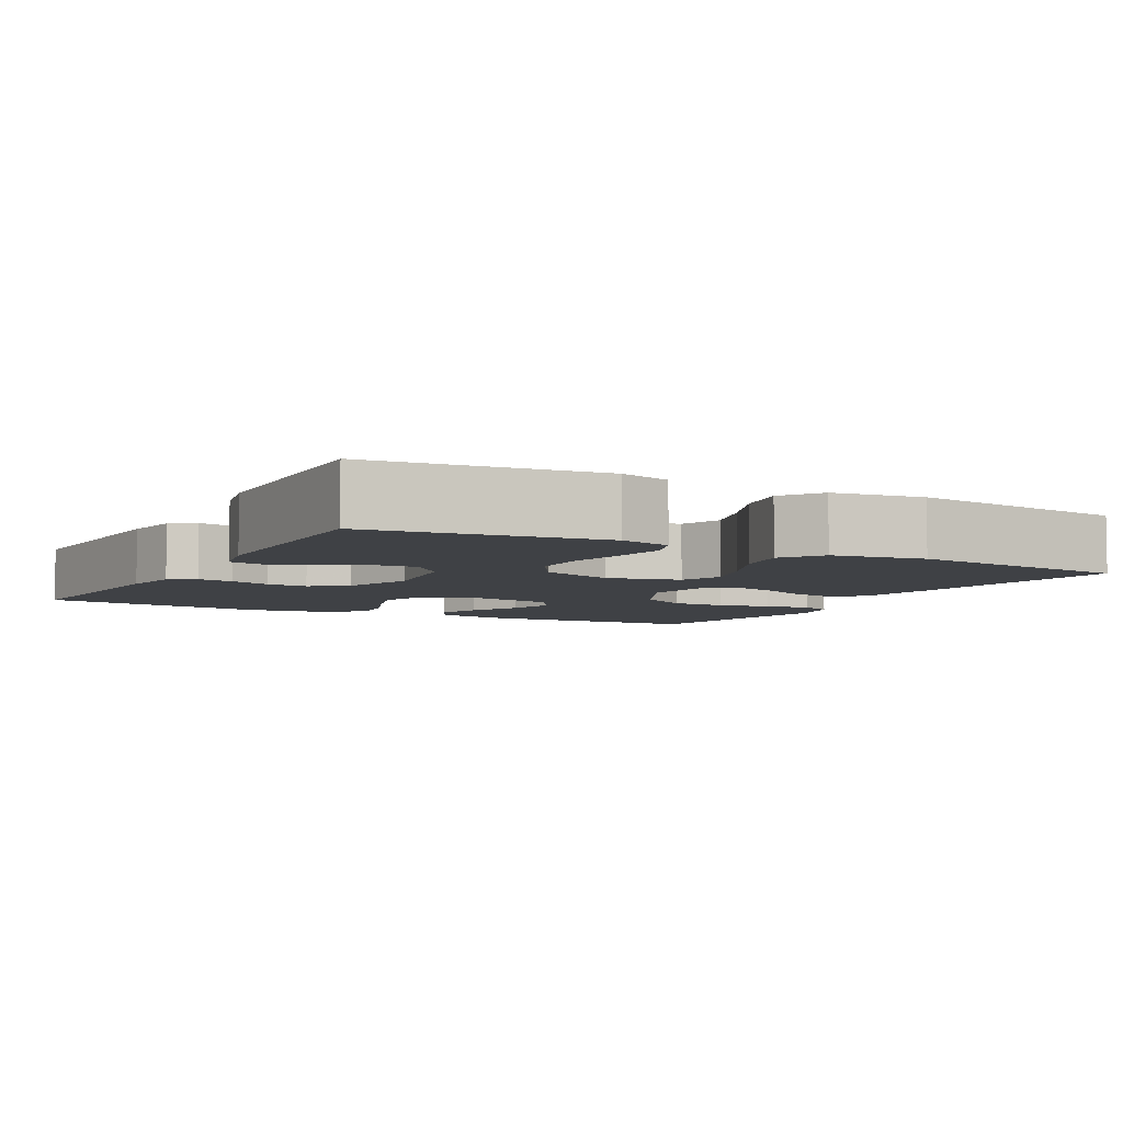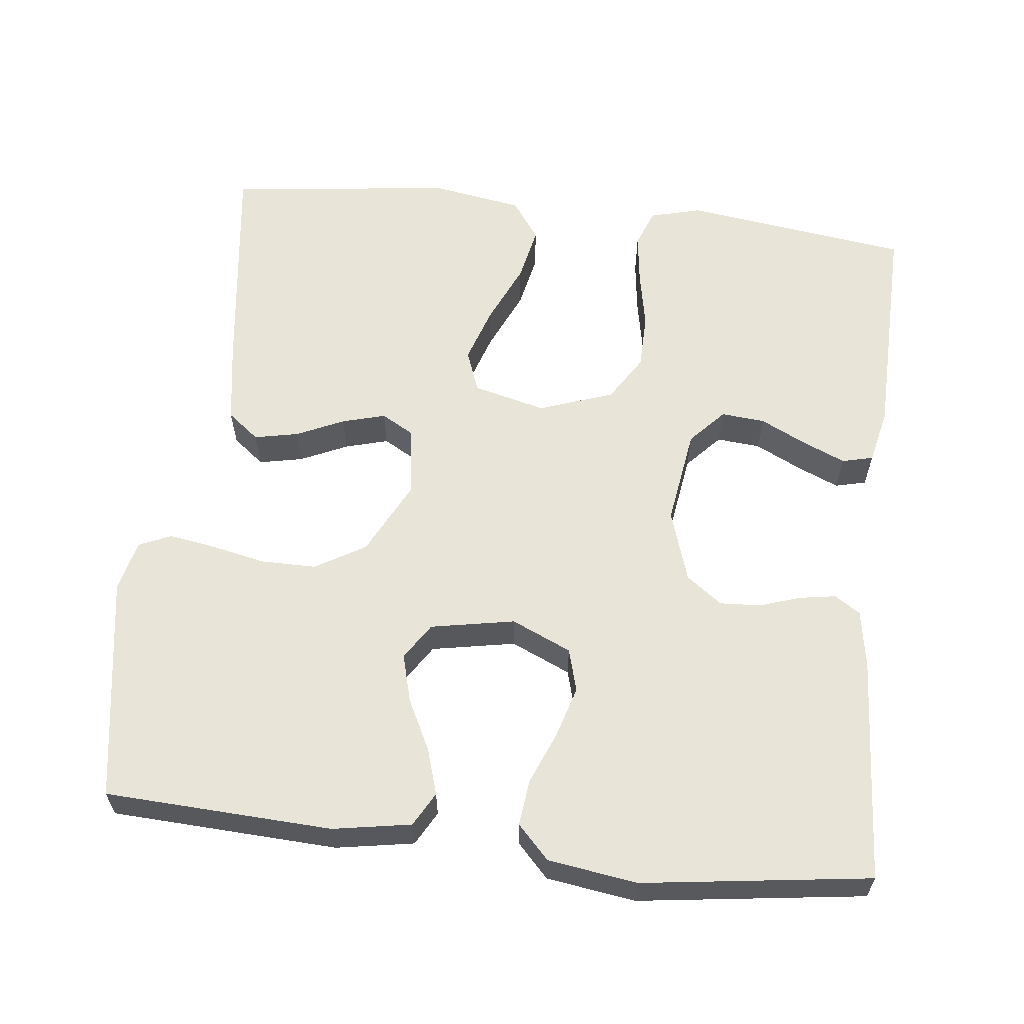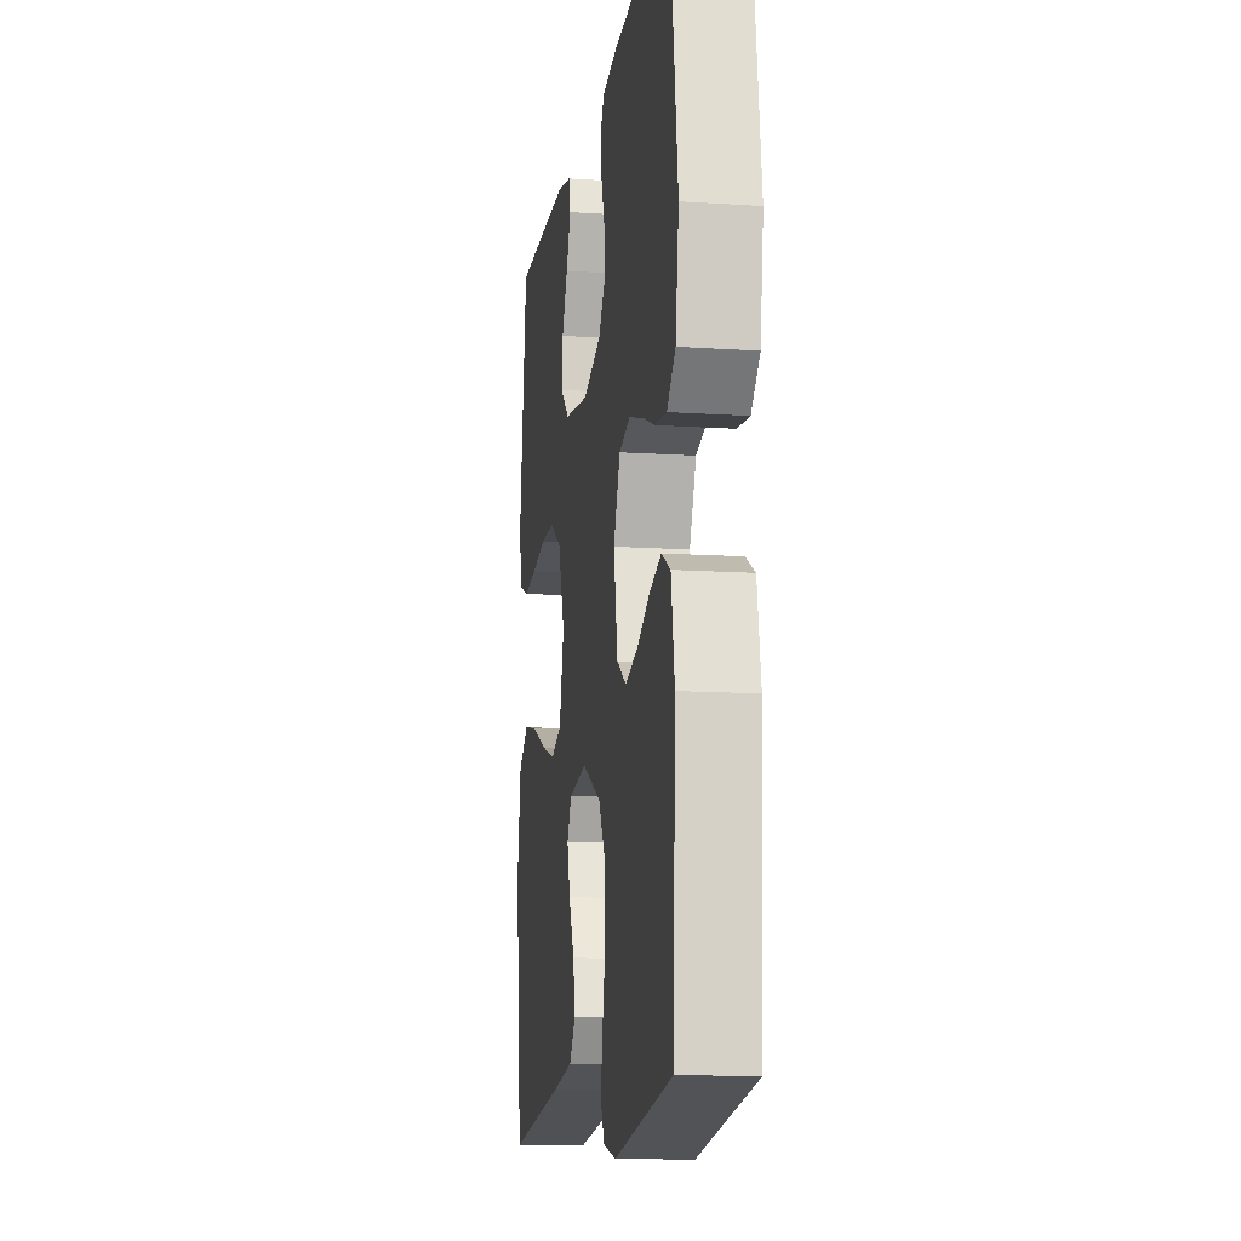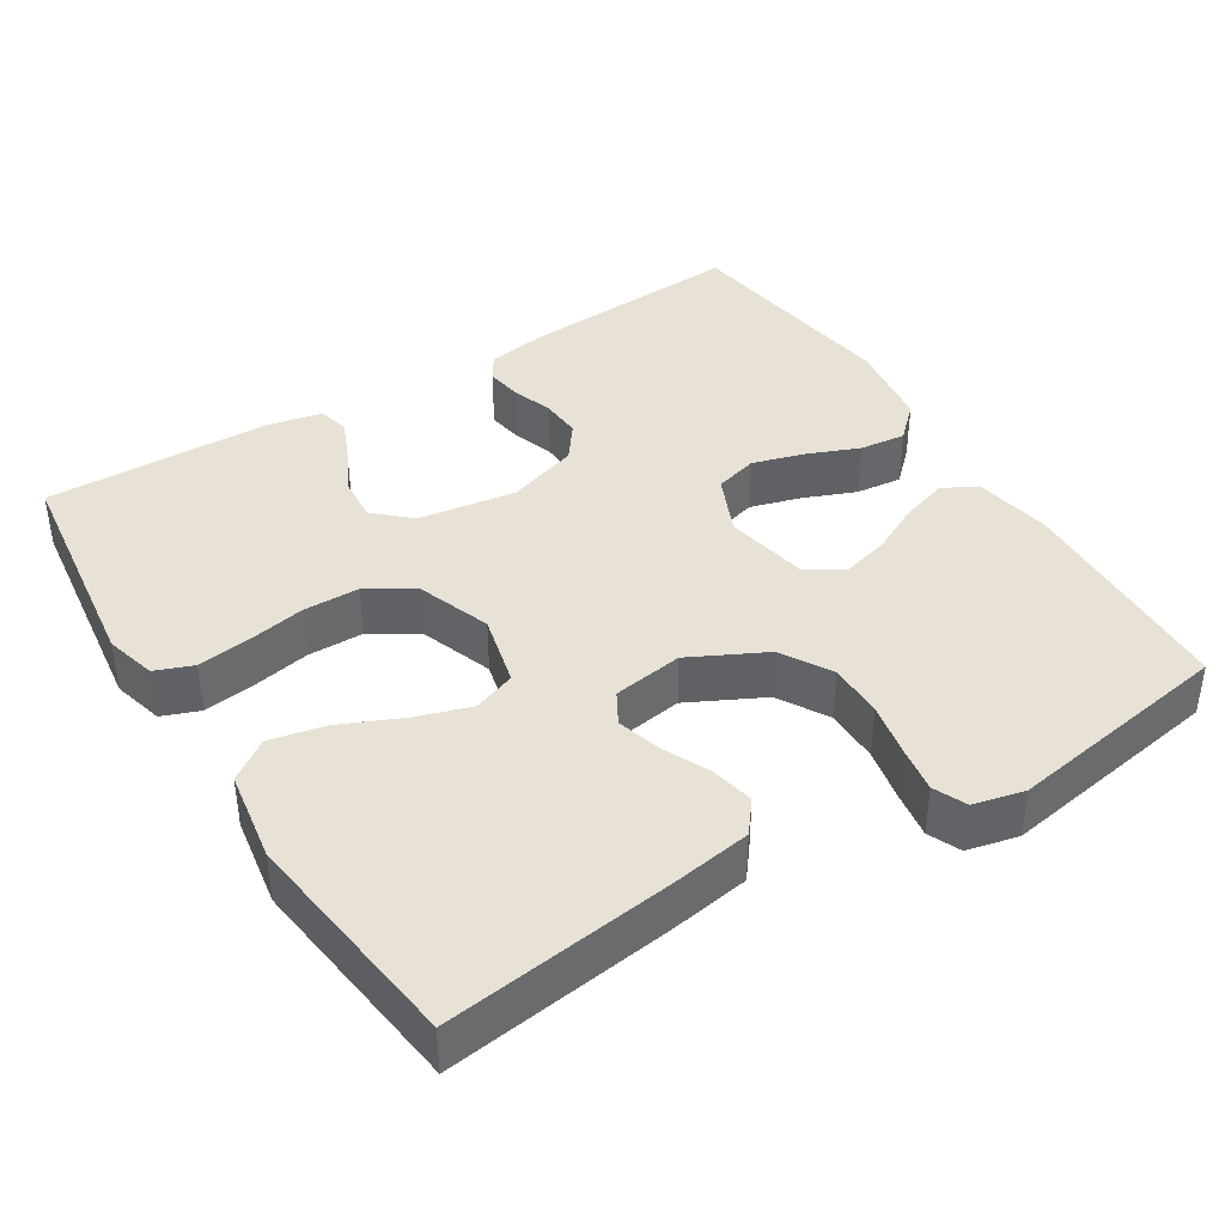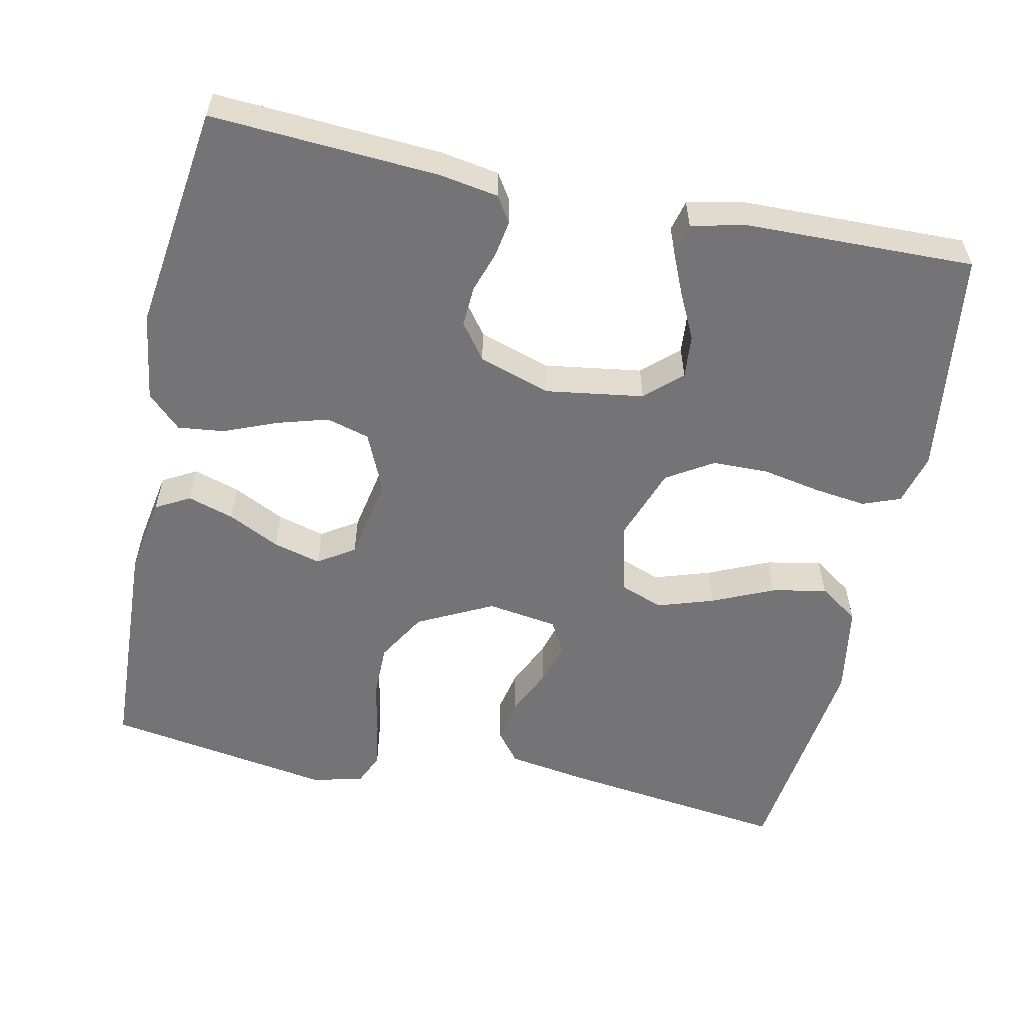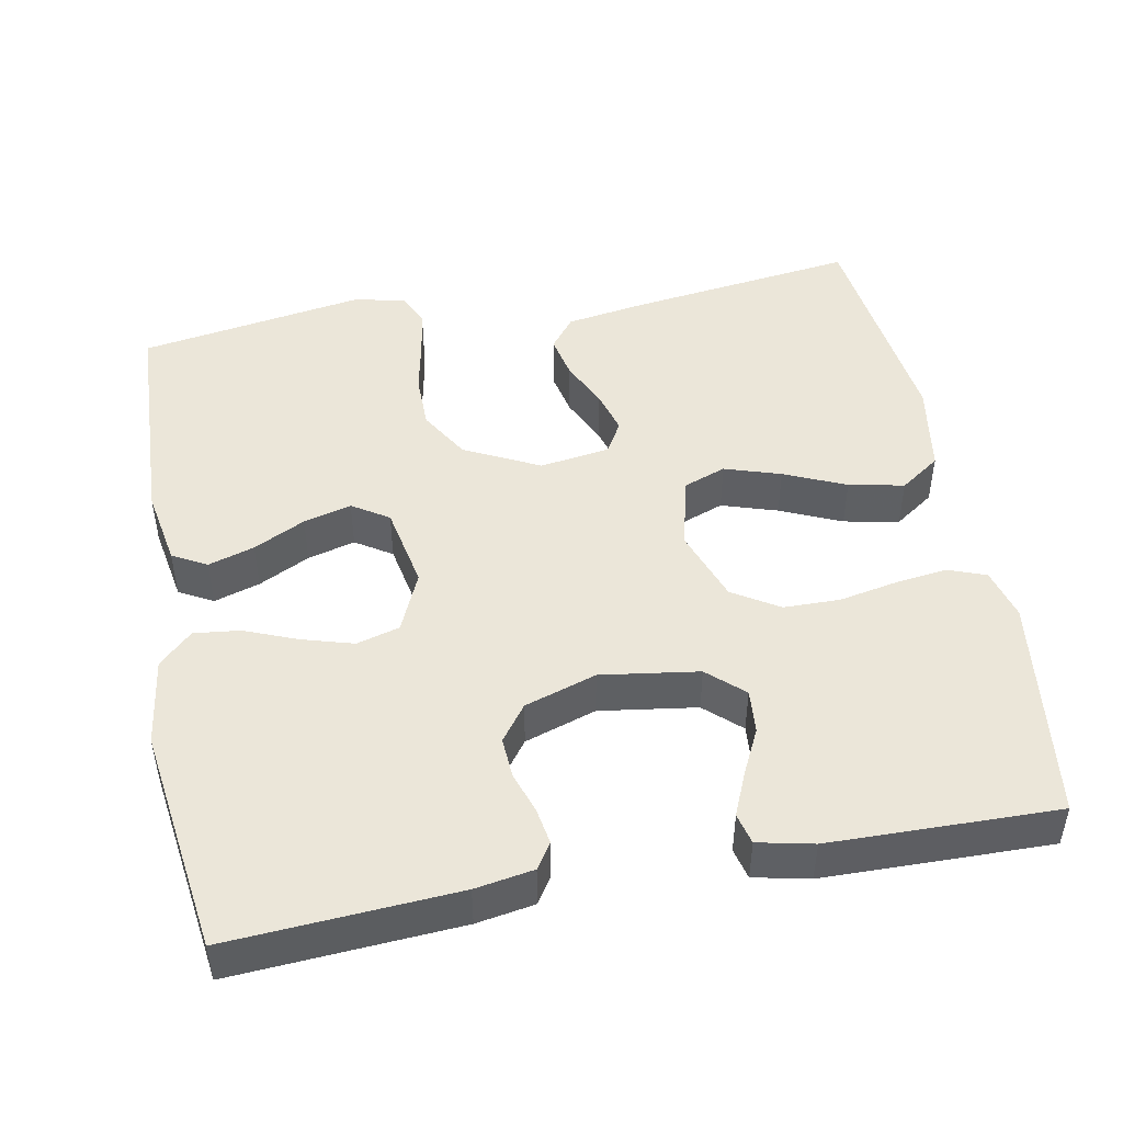
<metadata>
{"format":"obj","ext":"obj","renderer":"f3d","projection":"perspective","resolution":1024,"background":"white","views":[{"elev":-5.6,"azim":61.3,"up":"+Y"},{"elev":60.6,"azim":-83.4,"up":"+Y"},{"elev":-13.0,"azim":-98.7,"up":"+Z"},{"elev":40.1,"azim":147.9,"up":"+Y"},{"elev":-56.3,"azim":-11.9,"up":"+Y"},{"elev":47.4,"azim":-10.8,"up":"+Y"}]}
</metadata>
<code>
v -0.5 0.07 -0.5
v -0.514 0.07 -0.2
v -0.496 0.07 -0.097
v -0.451 0.07 -0.072
v -0.39 0.07 -0.091
v -0.322 0.07 -0.125
v -0.259 0.07 -0.142
v -0.211 0.07 -0.111
v -0.19 0.07 0
v -0.225 0.07 0.079
v -0.282 0.07 0.095
v -0.35 0.07 0.075
v -0.419 0.07 0.047
v -0.48 0.07 0.04
v -0.524 0.07 0.082
v -0.541 0.07 0.2
v -0.5 0.07 0.5
v -0.2 0.07 0.481
v -0.123 0.07 0.468
v -0.101 0.07 0.434
v -0.109 0.07 0.386
v -0.127 0.07 0.332
v -0.13 0.07 0.278
v -0.095 0.07 0.231
v 0 0.07 0.2
v 0.129 0.07 0.219
v 0.176 0.07 0.262
v 0.171 0.07 0.32
v 0.141 0.07 0.381
v 0.117 0.07 0.437
v 0.127 0.07 0.478
v 0.2 0.07 0.494
v 0.5 0.07 0.5
v 0.54 0.07 0.2
v 0.522 0.07 0.132
v 0.472 0.07 0.113
v 0.403 0.07 0.122
v 0.326 0.07 0.137
v 0.252 0.07 0.136
v 0.191 0.07 0.098
v 0.156 0.07 0
v 0.18 0.07 -0.096
v 0.236 0.07 -0.117
v 0.31 0.07 -0.093
v 0.391 0.07 -0.057
v 0.464 0.07 -0.042
v 0.517 0.07 -0.079
v 0.537 0.07 -0.2
v 0.5 0.07 -0.5
v 0.2 0.07 -0.461
v 0.093 0.07 -0.444
v 0.06 0.07 -0.402
v 0.072 0.07 -0.344
v 0.101 0.07 -0.281
v 0.117 0.07 -0.224
v 0.093 0.07 -0.182
v 0 0.07 -0.168
v -0.099 0.07 -0.218
v -0.138 0.07 -0.284
v -0.138 0.07 -0.357
v -0.123 0.07 -0.429
v -0.113 0.07 -0.49
v -0.132 0.07 -0.533
v -0.2 0.07 -0.549
v -0.5 0 -0.5
v -0.514 0 -0.2
v -0.496 0 -0.097
v -0.451 0 -0.072
v -0.39 0 -0.091
v -0.322 0 -0.125
v -0.259 0 -0.142
v -0.211 0 -0.111
v -0.19 0 0
v -0.225 0 0.079
v -0.282 0 0.095
v -0.35 0 0.075
v -0.419 0 0.047
v -0.48 0 0.04
v -0.524 0 0.082
v -0.541 0 0.2
v -0.5 0 0.5
v -0.2 0 0.481
v -0.123 0 0.468
v -0.101 0 0.434
v -0.109 0 0.386
v -0.127 0 0.332
v -0.13 0 0.278
v -0.095 0 0.231
v 0 0 0.2
v 0.129 0 0.219
v 0.176 0 0.262
v 0.171 0 0.32
v 0.141 0 0.381
v 0.117 0 0.437
v 0.127 0 0.478
v 0.2 0 0.494
v 0.5 0 0.5
v 0.54 0 0.2
v 0.522 0 0.132
v 0.472 0 0.113
v 0.403 0 0.122
v 0.326 0 0.137
v 0.252 0 0.136
v 0.191 0 0.098
v 0.156 0 0
v 0.18 0 -0.096
v 0.236 0 -0.117
v 0.31 0 -0.093
v 0.391 0 -0.057
v 0.464 0 -0.042
v 0.517 0 -0.079
v 0.537 0 -0.2
v 0.5 0 -0.5
v 0.2 0 -0.461
v 0.093 0 -0.444
v 0.06 0 -0.402
v 0.072 0 -0.344
v 0.101 0 -0.281
v 0.117 0 -0.224
v 0.093 0 -0.182
v 0 0 -0.168
v -0.099 0 -0.218
v -0.138 0 -0.284
v -0.138 0 -0.357
v -0.123 0 -0.429
v -0.113 0 -0.49
v -0.132 0 -0.533
v -0.2 0 -0.549
f 4 5 6
f 3 4 6
f 2 3 6
f 1 2 6
f 64 1 6
f 63 64 6
f 62 63 6
f 61 62 6
f 60 61 6
f 59 60 6 7
f 58 59 7 8
f 57 58 8 9
f 56 57 9 10
f 52 53 54
f 51 52 54
f 50 51 54
f 49 50 54
f 48 49 54
f 47 48 54
f 46 47 54
f 45 46 54
f 44 45 54
f 43 44 54 55
f 42 43 55 56
f 36 37 38
f 35 36 38
f 34 35 38
f 33 34 38
f 32 33 38
f 31 32 38
f 30 31 38
f 29 30 38
f 28 29 38
f 27 28 38 39
f 26 27 39 40
f 20 21 22
f 19 20 22
f 18 19 22
f 17 18 22
f 16 17 22
f 15 16 22
f 14 15 22
f 13 14 22
f 12 13 22
f 11 12 22 23
f 10 11 23 24
f 10 24 25
f 56 10 25
f 42 56 25
f 41 42 25
f 25 26 40 41
f 70 69 68
f 70 68 67
f 70 67 66
f 70 66 65
f 70 65 128
f 70 128 127
f 70 127 126
f 70 126 125
f 70 125 124
f 71 70 124 123
f 72 71 123 122
f 73 72 122 121
f 74 73 121 120
f 118 117 116
f 118 116 115
f 118 115 114
f 118 114 113
f 118 113 112
f 118 112 111
f 118 111 110
f 118 110 109
f 118 109 108
f 119 118 108 107
f 120 119 107 106
f 102 101 100
f 102 100 99
f 102 99 98
f 102 98 97
f 102 97 96
f 102 96 95
f 102 95 94
f 102 94 93
f 102 93 92
f 103 102 92 91
f 104 103 91 90
f 86 85 84
f 86 84 83
f 86 83 82
f 86 82 81
f 86 81 80
f 86 80 79
f 86 79 78
f 86 78 77
f 86 77 76
f 87 86 76 75
f 88 87 75 74
f 89 88 74
f 89 74 120
f 89 120 106
f 89 106 105
f 105 104 90 89
f 1 65 66 2
f 2 66 67 3
f 3 67 68 4
f 4 68 69 5
f 5 69 70 6
f 6 70 71 7
f 7 71 72 8
f 8 72 73 9
f 9 73 74 10
f 10 74 75 11
f 11 75 76 12
f 12 76 77 13
f 13 77 78 14
f 14 78 79 15
f 15 79 80 16
f 16 80 81 17
f 17 81 82 18
f 18 82 83 19
f 19 83 84 20
f 20 84 85 21
f 21 85 86 22
f 22 86 87 23
f 23 87 88 24
f 24 88 89 25
f 25 89 90 26
f 26 90 91 27
f 27 91 92 28
f 28 92 93 29
f 29 93 94 30
f 30 94 95 31
f 31 95 96 32
f 32 96 97 33
f 33 97 98 34
f 34 98 99 35
f 35 99 100 36
f 36 100 101 37
f 37 101 102 38
f 38 102 103 39
f 39 103 104 40
f 40 104 105 41
f 41 105 106 42
f 42 106 107 43
f 43 107 108 44
f 44 108 109 45
f 45 109 110 46
f 46 110 111 47
f 47 111 112 48
f 48 112 113 49
f 49 113 114 50
f 50 114 115 51
f 51 115 116 52
f 52 116 117 53
f 53 117 118 54
f 54 118 119 55
f 55 119 120 56
f 56 120 121 57
f 57 121 122 58
f 58 122 123 59
f 59 123 124 60
f 60 124 125 61
f 61 125 126 62
f 62 126 127 63
f 63 127 128 64
f 64 128 65 1

</code>
